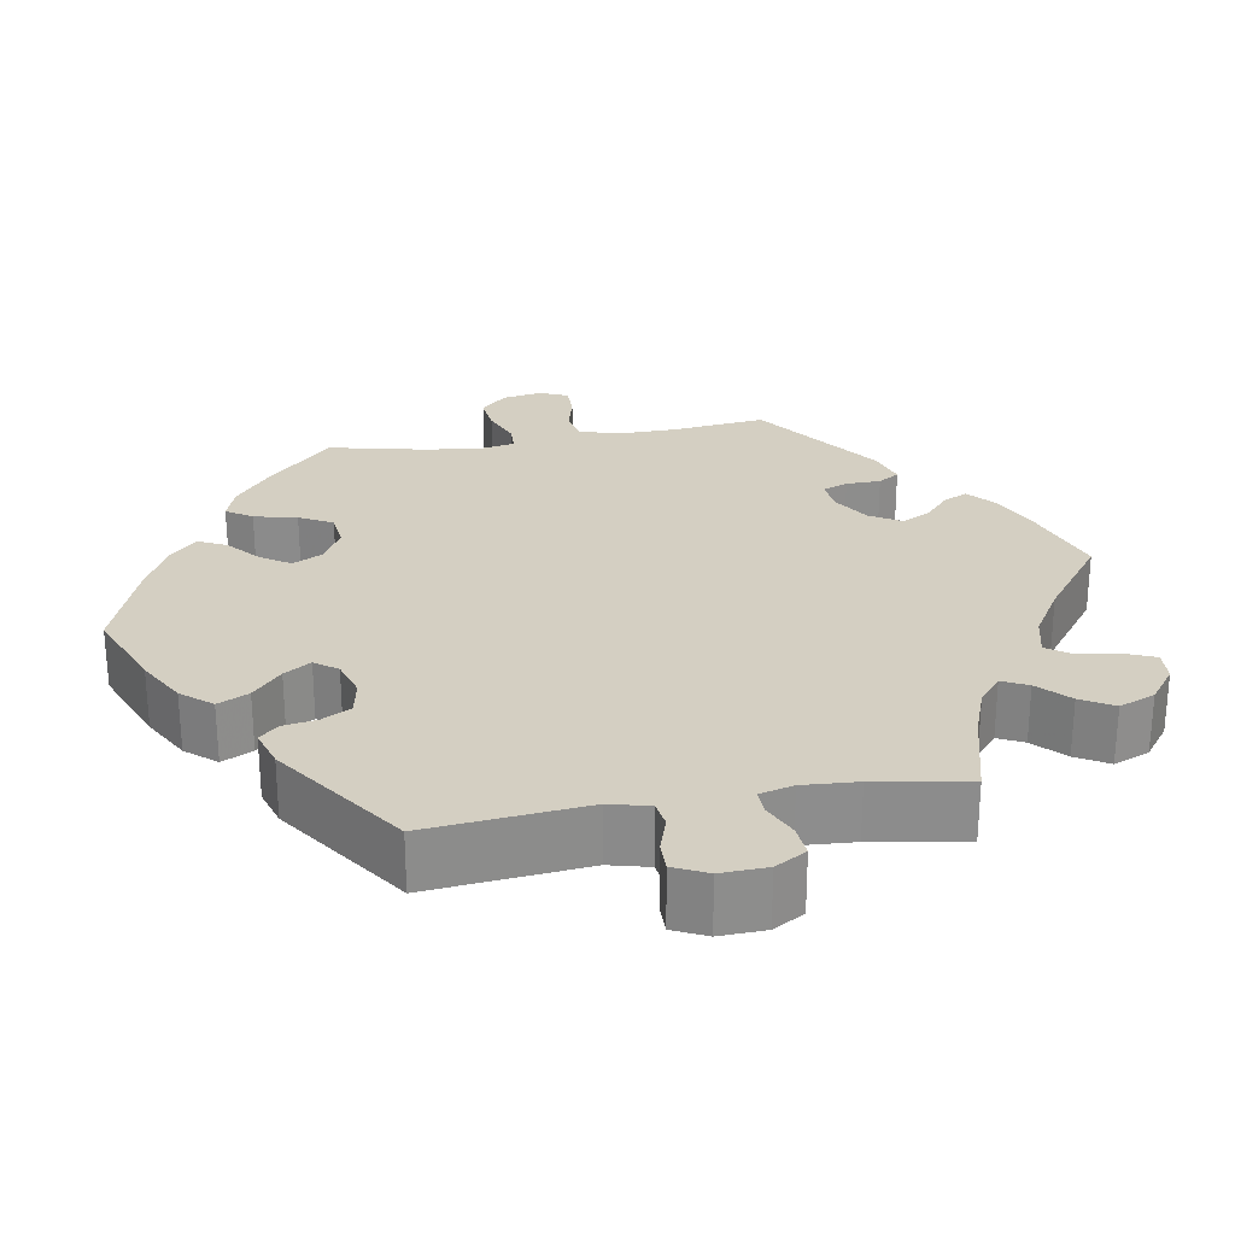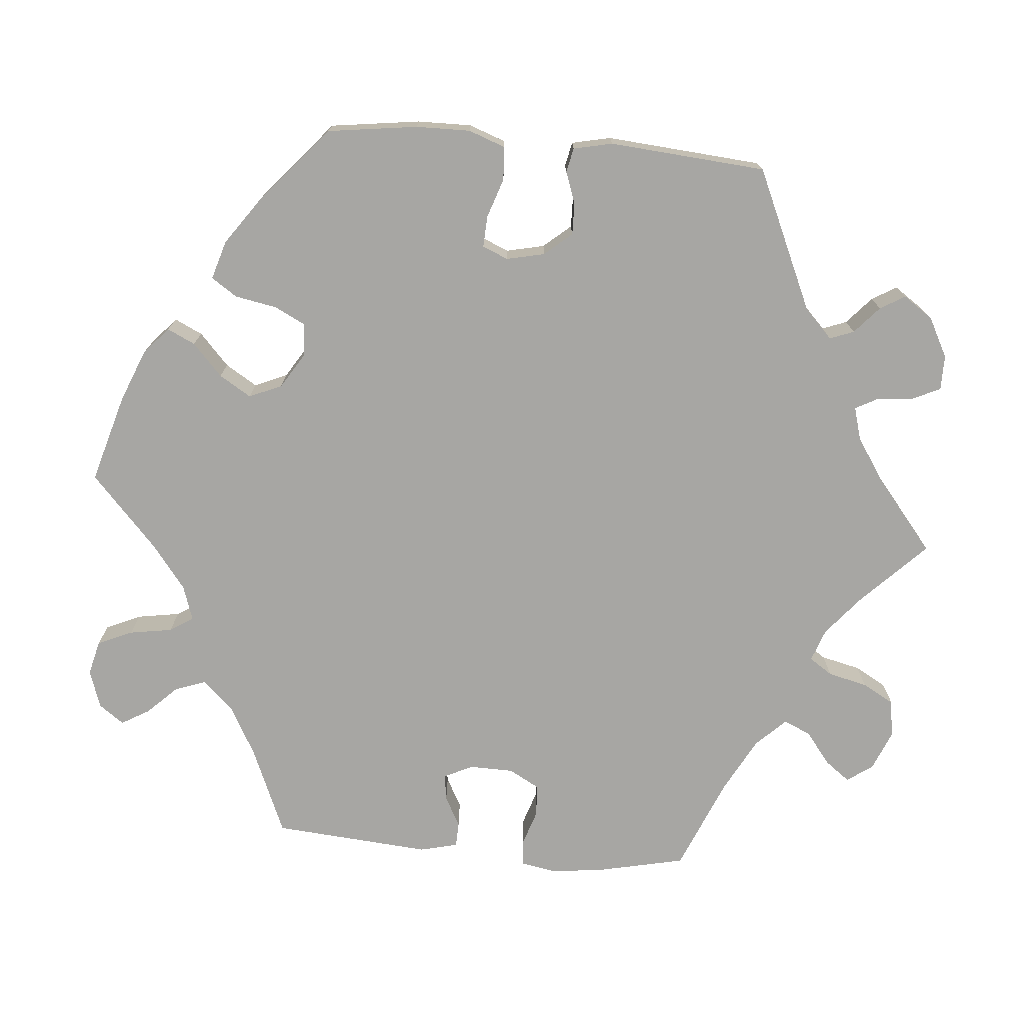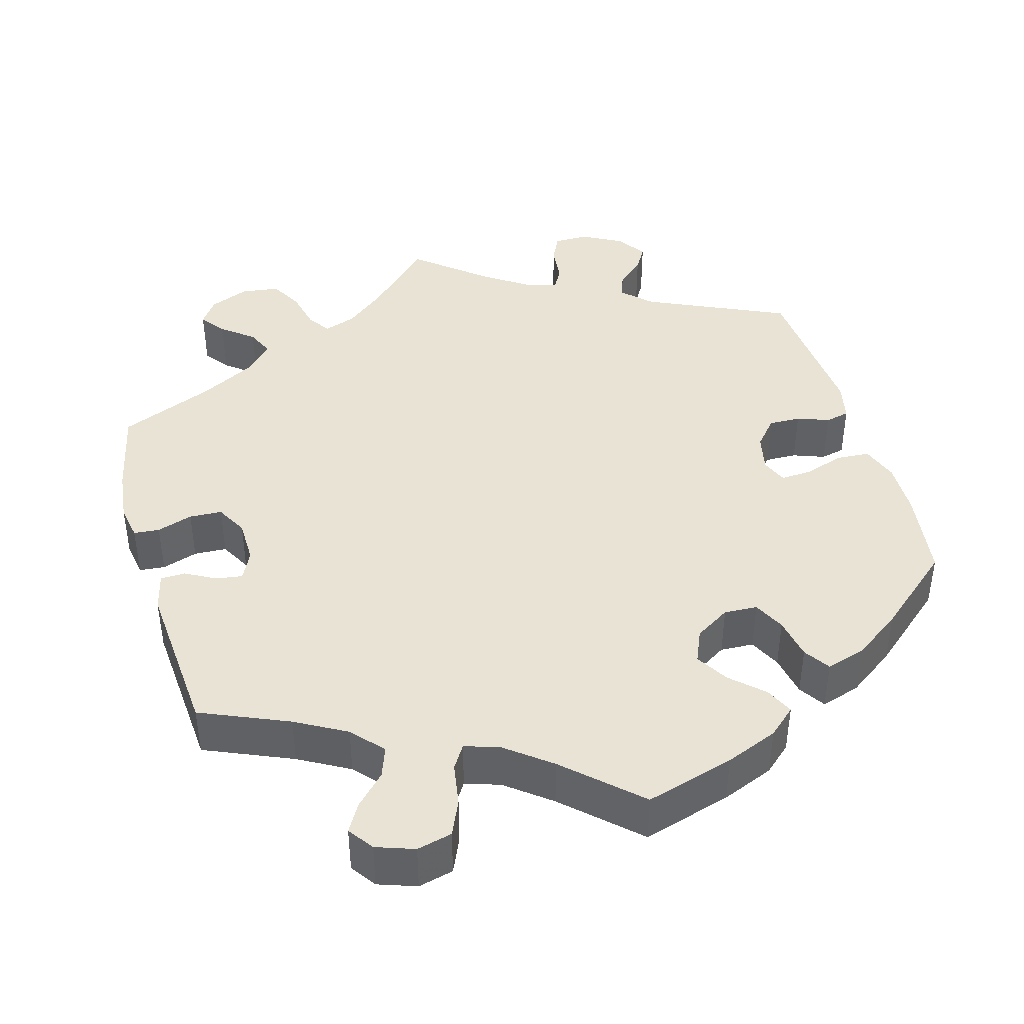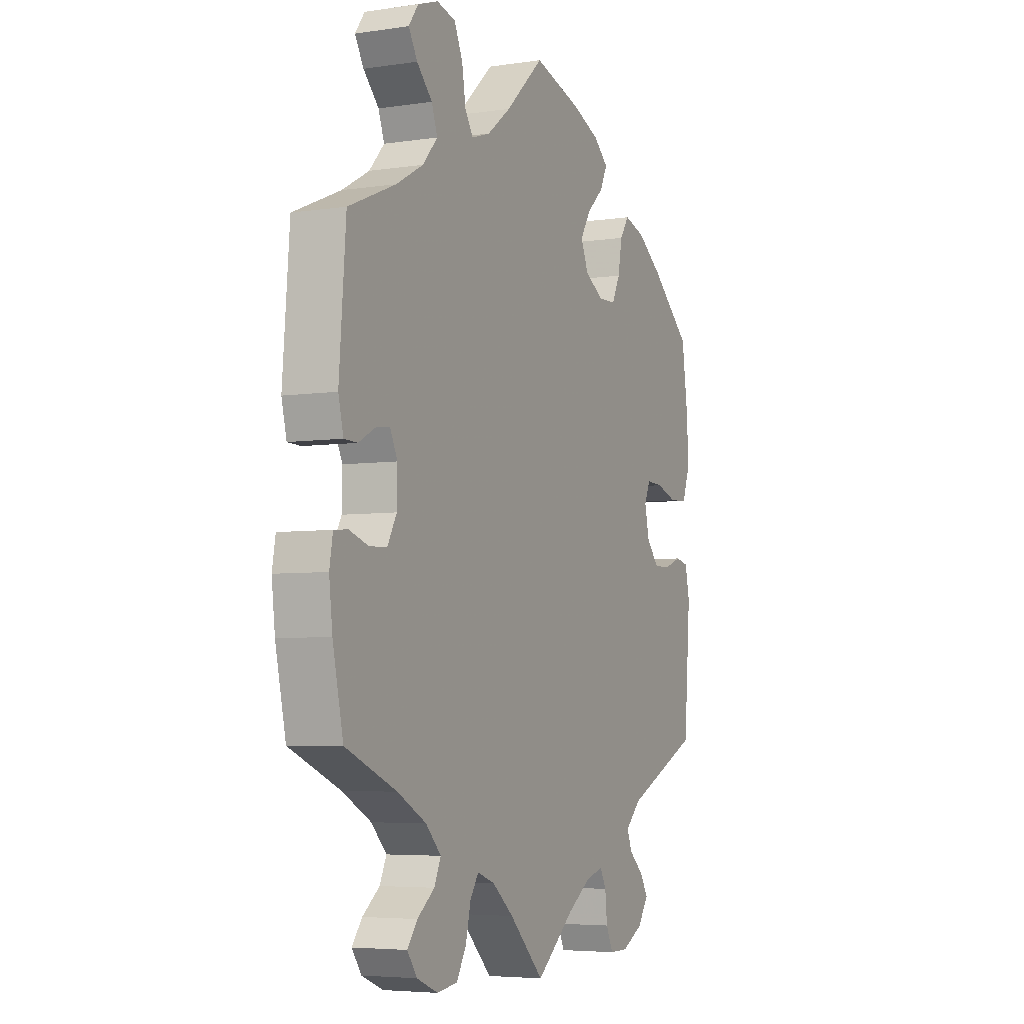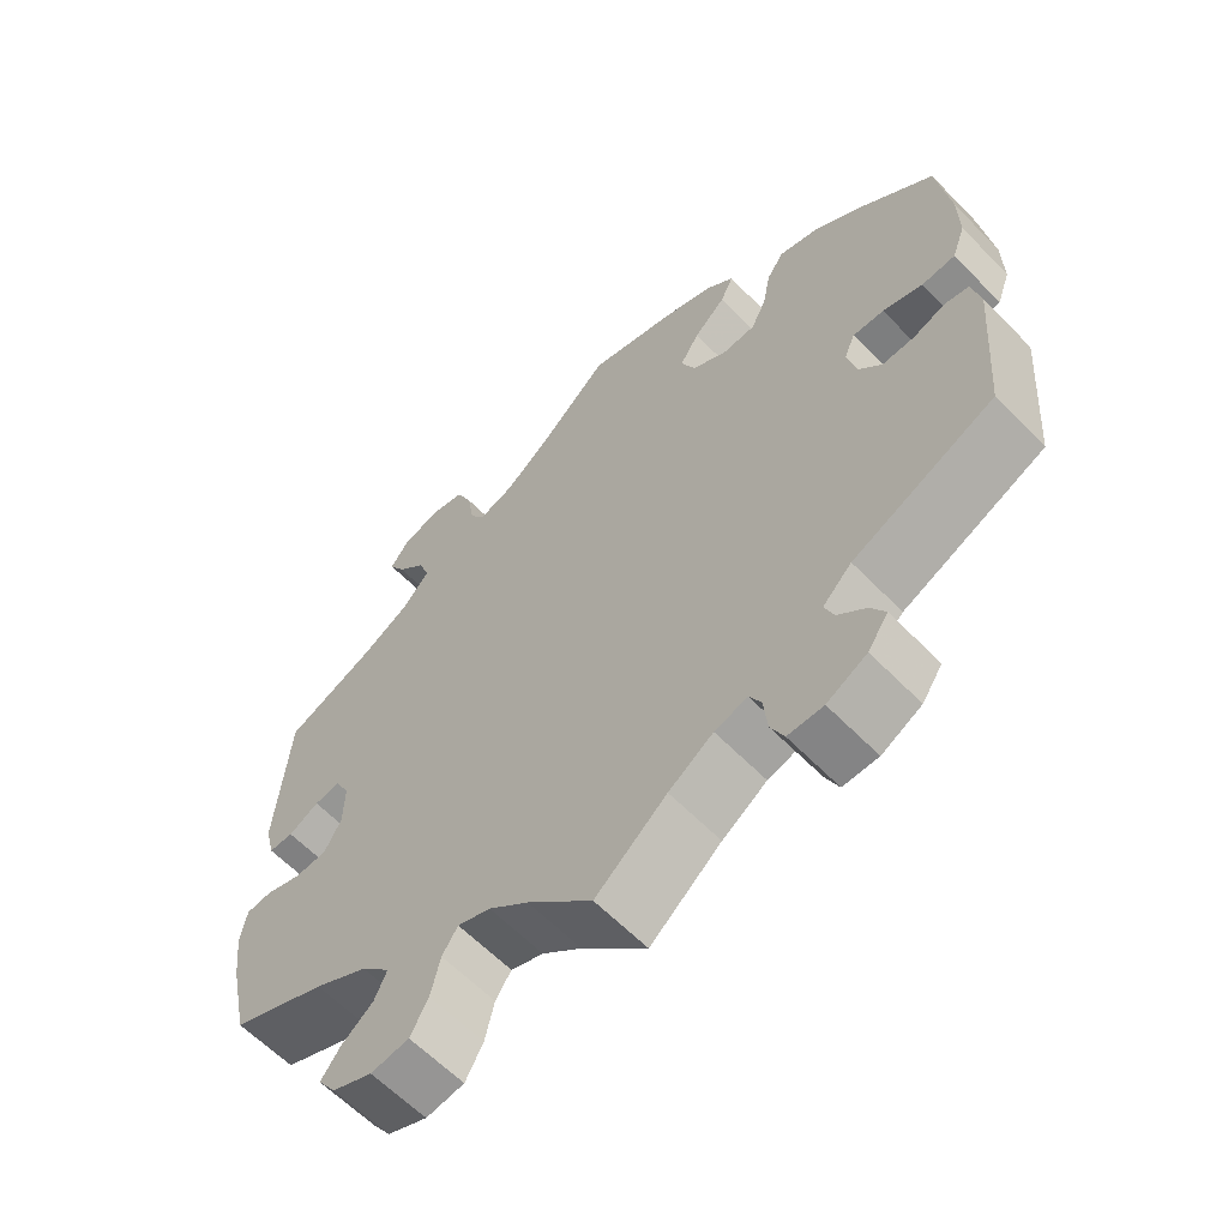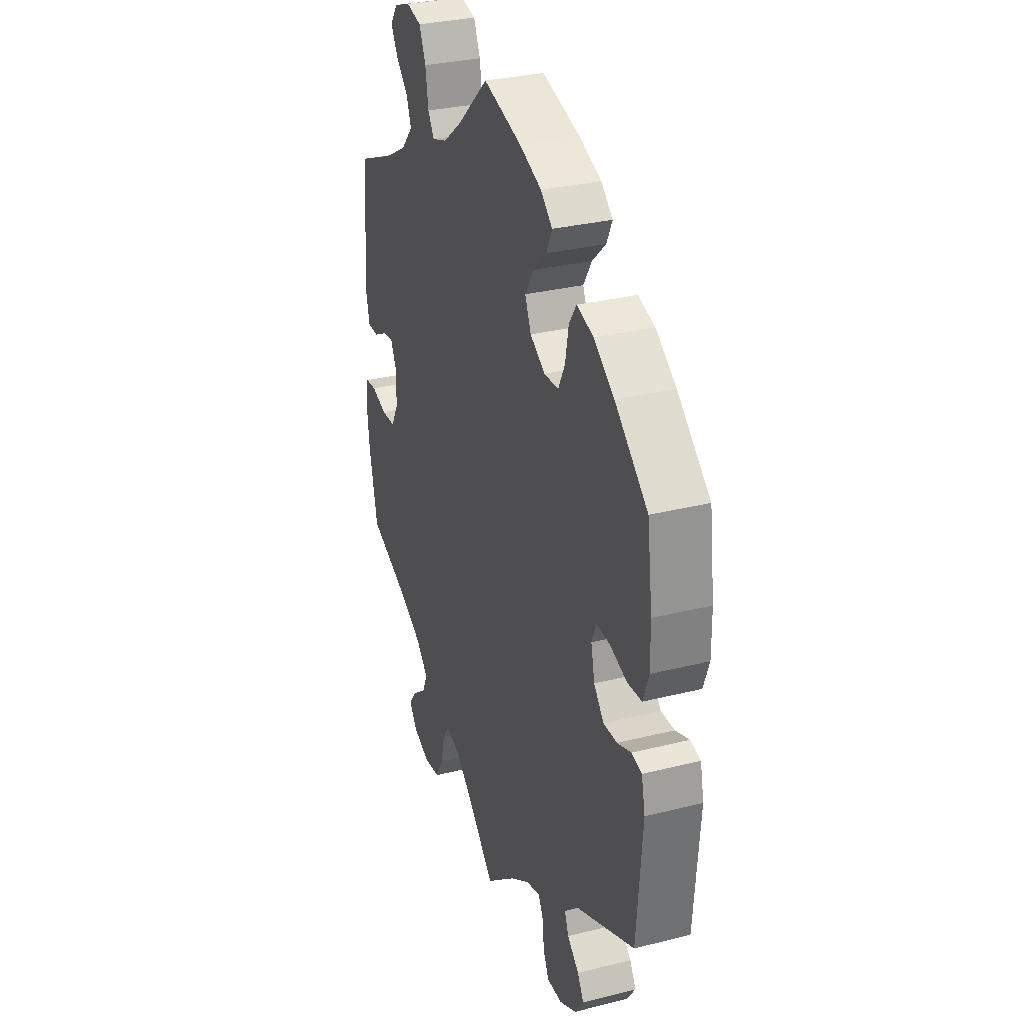
<metadata>
{"format":"obj","ext":"obj","renderer":"f3d","projection":"perspective","resolution":1024,"background":"white","views":[{"elev":25.8,"azim":140.1,"up":"+Y"},{"elev":-74.1,"azim":84.9,"up":"+Y"},{"elev":42.1,"azim":-15.8,"up":"+Y"},{"elev":-5.1,"azim":-64.8,"up":"+Z"},{"elev":-61.5,"azim":44.0,"up":"+Z"},{"elev":30.8,"azim":70.2,"up":"+Z"}]}
</metadata>
<code>
v 0.114 0.07 0.545
v 0.181 0.07 0.518
v 0.216 0.07 0.487
v 0.199 0.07 0.451
v 0.158 0.07 0.413
v 0.133 0.07 0.372
v 0.151 0.07 0.33
v 0.196 0.07 0.302
v 0.239 0.07 0.304
v 0.259 0.07 0.344
v 0.269 0.07 0.398
v 0.291 0.07 0.431
v 0.341 0.07 0.416
v 0.402 0.07 0.373
v 0.5 0.07 0.289
v 0.516 0.07 0.173
v 0.517 0.07 0.103
v 0.5 0.07 0.056
v 0.457 0.07 0.053
v 0.406 0.07 0.07
v 0.366 0.07 0.072
v 0.352 0.07 0.039
v 0.363 0.07 -0.01
v 0.393 0.07 -0.045
v 0.434 0.07 -0.044
v 0.475 0.07 -0.029
v 0.506 0.07 -0.036
v 0.517 0.07 -0.086
v 0.501 0.07 -0.288
v 0.32 0.07 -0.37
v 0.283 0.07 -0.406
v 0.295 0.07 -0.437
v 0.33 0.07 -0.468
v 0.349 0.07 -0.5
v 0.323 0.07 -0.538
v 0.272 0.07 -0.565
v 0.227 0.07 -0.565
v 0.21 0.07 -0.529
v 0.205 0.07 -0.481
v 0.19 0.07 -0.453
v 0.148 0.07 -0.465
v 0.091 0.07 -0.503
v 0 0.07 -0.578
v -0.083 0.07 -0.496
v -0.134 0.07 -0.454
v -0.176 0.07 -0.439
v -0.196 0.07 -0.469
v -0.208 0.07 -0.52
v -0.231 0.07 -0.561
v -0.28 0.07 -0.568
v -0.331 0.07 -0.547
v -0.354 0.07 -0.514
v -0.33 0.07 -0.482
v -0.289 0.07 -0.45
v -0.273 0.07 -0.415
v -0.31 0.07 -0.377
v -0.379 0.07 -0.34
v -0.501 0.07 -0.289
v -0.526 0.07 -0.175
v -0.534 0.07 -0.107
v -0.526 0.07 -0.062
v -0.493 0.07 -0.059
v -0.447 0.07 -0.074
v -0.405 0.07 -0.072
v -0.383 0.07 -0.032
v -0.382 0.07 0.025
v -0.4 0.07 0.062
v -0.434 0.07 0.057
v -0.473 0.07 0.036
v -0.505 0.07 0.037
v -0.517 0.07 0.086
v -0.501 0.07 0.289
v -0.388 0.07 0.337
v -0.323 0.07 0.373
v -0.287 0.07 0.413
v -0.301 0.07 0.452
v -0.338 0.07 0.49
v -0.359 0.07 0.526
v -0.336 0.07 0.558
v -0.287 0.07 0.575
v -0.242 0.07 0.564
v -0.222 0.07 0.519
v -0.213 0.07 0.464
v -0.194 0.07 0.434
v -0.149 0.07 0.449
v -0.092 0.07 0.493
v 0 0.07 0.578
v 0.114 0 0.545
v 0.181 0 0.518
v 0.216 0 0.487
v 0.199 0 0.451
v 0.158 0 0.413
v 0.133 0 0.372
v 0.151 0 0.33
v 0.196 0 0.302
v 0.239 0 0.304
v 0.259 0 0.344
v 0.269 0 0.398
v 0.291 0 0.431
v 0.341 0 0.416
v 0.402 0 0.373
v 0.5 0 0.289
v 0.516 0 0.173
v 0.517 0 0.103
v 0.5 0 0.056
v 0.457 0 0.053
v 0.406 0 0.07
v 0.366 0 0.072
v 0.352 0 0.039
v 0.363 0 -0.01
v 0.393 0 -0.045
v 0.434 0 -0.044
v 0.475 0 -0.029
v 0.506 0 -0.036
v 0.517 0 -0.086
v 0.501 0 -0.288
v 0.32 0 -0.37
v 0.283 0 -0.406
v 0.295 0 -0.437
v 0.33 0 -0.468
v 0.349 0 -0.5
v 0.323 0 -0.538
v 0.272 0 -0.565
v 0.227 0 -0.565
v 0.21 0 -0.529
v 0.205 0 -0.481
v 0.19 0 -0.453
v 0.148 0 -0.465
v 0.091 0 -0.503
v 0 0 -0.578
v -0.083 0 -0.496
v -0.134 0 -0.454
v -0.176 0 -0.439
v -0.196 0 -0.469
v -0.208 0 -0.52
v -0.231 0 -0.561
v -0.28 0 -0.568
v -0.331 0 -0.547
v -0.354 0 -0.514
v -0.33 0 -0.482
v -0.289 0 -0.45
v -0.273 0 -0.415
v -0.31 0 -0.377
v -0.379 0 -0.34
v -0.501 0 -0.289
v -0.526 0 -0.175
v -0.534 0 -0.107
v -0.526 0 -0.062
v -0.493 0 -0.059
v -0.447 0 -0.074
v -0.405 0 -0.072
v -0.383 0 -0.032
v -0.382 0 0.025
v -0.4 0 0.062
v -0.434 0 0.057
v -0.473 0 0.036
v -0.505 0 0.037
v -0.517 0 0.086
v -0.501 0 0.289
v -0.388 0 0.337
v -0.323 0 0.373
v -0.287 0 0.413
v -0.301 0 0.452
v -0.338 0 0.49
v -0.359 0 0.526
v -0.336 0 0.558
v -0.287 0 0.575
v -0.242 0 0.564
v -0.222 0 0.519
v -0.213 0 0.464
v -0.194 0 0.434
v -0.149 0 0.449
v -0.092 0 0.493
v 0 0 0.578
f 86 87 1 2
f 85 86 2 3
f 84 85 3 4
f 80 81 82 83
f 80 83 84
f 79 80 84
f 76 77 78 79
f 75 76 79 84
f 74 75 84 4
f 70 71 72 73
f 68 69 70 73
f 67 68 73 74
f 66 67 74 4
f 60 61 62 63
f 60 63 64
f 57 58 59 60
f 56 57 60 64
f 55 56 64 65
f 51 52 53 54
f 51 54 55
f 50 51 55
f 47 48 49 50
f 46 47 50 55
f 42 43 44
f 41 42 44 45
f 40 41 45 46
f 36 37 38 39
f 36 39 40
f 35 36 40
f 32 33 34 35
f 31 32 35 40
f 30 31 40 46
f 25 26 27 28
f 24 25 28 29
f 23 24 29 30
f 17 18 19 20
f 17 20 21
f 16 17 21
f 15 16 21
f 14 15 21
f 13 14 21 22
f 10 11 12 13
f 9 10 13 22
f 65 66 4 5
f 8 9 22 23
f 7 8 23 30
f 6 7 30 46
f 65 5 6
f 6 46 55 65
f 89 88 174 173
f 90 89 173 172
f 91 90 172 171
f 170 169 168 167
f 171 170 167
f 171 167 166
f 166 165 164 163
f 171 166 163 162
f 91 171 162 161
f 160 159 158 157
f 160 157 156 155
f 161 160 155 154
f 91 161 154 153
f 150 149 148 147
f 151 150 147
f 147 146 145 144
f 151 147 144 143
f 152 151 143 142
f 141 140 139 138
f 142 141 138
f 142 138 137
f 137 136 135 134
f 142 137 134 133
f 131 130 129
f 132 131 129 128
f 133 132 128 127
f 126 125 124 123
f 127 126 123
f 127 123 122
f 122 121 120 119
f 127 122 119 118
f 133 127 118 117
f 115 114 113 112
f 116 115 112 111
f 117 116 111 110
f 107 106 105 104
f 108 107 104
f 108 104 103
f 108 103 102
f 108 102 101
f 109 108 101 100
f 100 99 98 97
f 109 100 97 96
f 92 91 153 152
f 110 109 96 95
f 117 110 95 94
f 133 117 94 93
f 93 92 152
f 152 142 133 93
f 1 88 89 2
f 2 89 90 3
f 3 90 91 4
f 4 91 92 5
f 5 92 93 6
f 6 93 94 7
f 7 94 95 8
f 8 95 96 9
f 9 96 97 10
f 10 97 98 11
f 11 98 99 12
f 12 99 100 13
f 13 100 101 14
f 14 101 102 15
f 15 102 103 16
f 16 103 104 17
f 17 104 105 18
f 18 105 106 19
f 19 106 107 20
f 20 107 108 21
f 21 108 109 22
f 22 109 110 23
f 23 110 111 24
f 24 111 112 25
f 25 112 113 26
f 26 113 114 27
f 27 114 115 28
f 28 115 116 29
f 29 116 117 30
f 30 117 118 31
f 31 118 119 32
f 32 119 120 33
f 33 120 121 34
f 34 121 122 35
f 35 122 123 36
f 36 123 124 37
f 37 124 125 38
f 38 125 126 39
f 39 126 127 40
f 40 127 128 41
f 41 128 129 42
f 42 129 130 43
f 43 130 131 44
f 44 131 132 45
f 45 132 133 46
f 46 133 134 47
f 47 134 135 48
f 48 135 136 49
f 49 136 137 50
f 50 137 138 51
f 51 138 139 52
f 52 139 140 53
f 53 140 141 54
f 54 141 142 55
f 55 142 143 56
f 56 143 144 57
f 57 144 145 58
f 58 145 146 59
f 59 146 147 60
f 60 147 148 61
f 61 148 149 62
f 62 149 150 63
f 63 150 151 64
f 64 151 152 65
f 65 152 153 66
f 66 153 154 67
f 67 154 155 68
f 68 155 156 69
f 69 156 157 70
f 70 157 158 71
f 71 158 159 72
f 72 159 160 73
f 73 160 161 74
f 74 161 162 75
f 75 162 163 76
f 76 163 164 77
f 77 164 165 78
f 78 165 166 79
f 79 166 167 80
f 80 167 168 81
f 81 168 169 82
f 82 169 170 83
f 83 170 171 84
f 84 171 172 85
f 85 172 173 86
f 86 173 174 87
f 87 174 88 1

</code>
